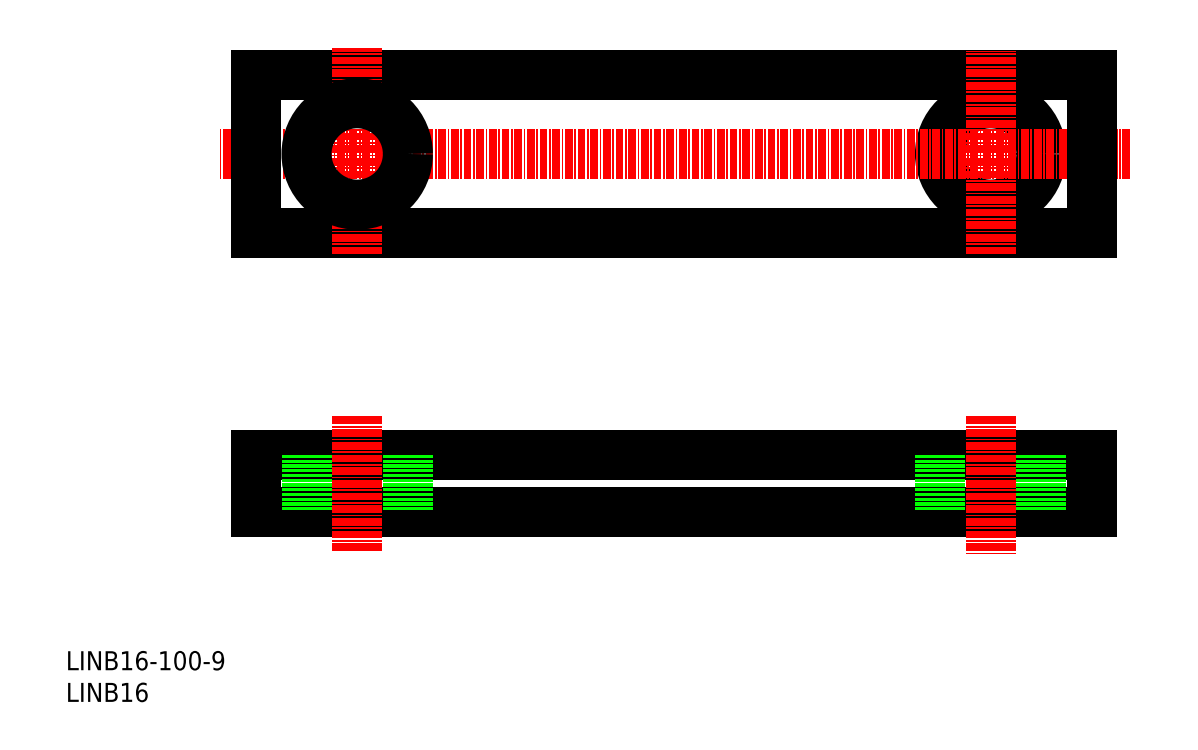
<metadata>
{"format":"dxf","ext":"dxf","renderer":"ezdxf+matplotlib","layout":"modelspace","background":"white","min_lineweight":24,"dpi":150}
</metadata>
<code>
0
SECTION
2
ENTITIES
0
INSERT
8
0
2
*U6
10
0
20
0
30
0
0
INSERT
8
0
2
*U7
10
0
20
0
30
0
0
LINE
8
0
10
30
20
39
30
0
11
162
21
39
31
0
0
LINE
8
0
10
30
20
30
30
0
11
162
21
30
31
0
0
LINE
8
0
10
46
20
45.05
30
0
11
46
21
23.55
31
0
0
LINE
8
0
10
146
20
45.05
30
0
11
146
21
23.06
31
0
0
LINE
8
0
10
38
20
39
30
0
11
38
21
30
31
0
0
LINE
8
0
10
30
20
39
30
0
11
30
21
30
31
0
0
LINE
8
0
10
54
20
39
30
0
11
54
21
30
31
0
0
LINE
8
0
10
138
20
39
30
0
11
138
21
30
31
0
0
LINE
8
0
10
154
20
39
30
0
11
154
21
30
31
0
0
LINE
8
0
10
162
20
39
30
0
11
162
21
30
31
0
0
CIRCLE
8
0
10
146
20
86.5
30
0
40
8
0
LINE
8
0
10
168
20
86.5
30
0
11
23.97
21
86.5
31
0
0
LINE
8
0
10
162
20
74
30
0
11
30
21
74
31
0
0
LINE
8
0
10
30
20
99
30
0
11
162
21
99
31
0
0
LINE
8
0
10
146
20
70.63
30
0
11
146
21
102.8
31
0
0
LINE
8
0
10
46
20
70.63
30
0
11
46
21
103.3
31
0
0
LINE
8
0
10
30
20
74
30
0
11
30
21
99
31
0
0
CIRCLE
8
0
10
46
20
86.5
30
0
40
8
0
LINE
8
0
10
45.5
20
99
30
0
11
45.5
21
99
31
0
0
LINE
8
0
10
56
20
99
30
0
11
56
21
99
31
0
0
LINE
8
0
10
162
20
99
30
0
11
162
21
74
31
0
0
ENDSEC
0
EOF

</code>
